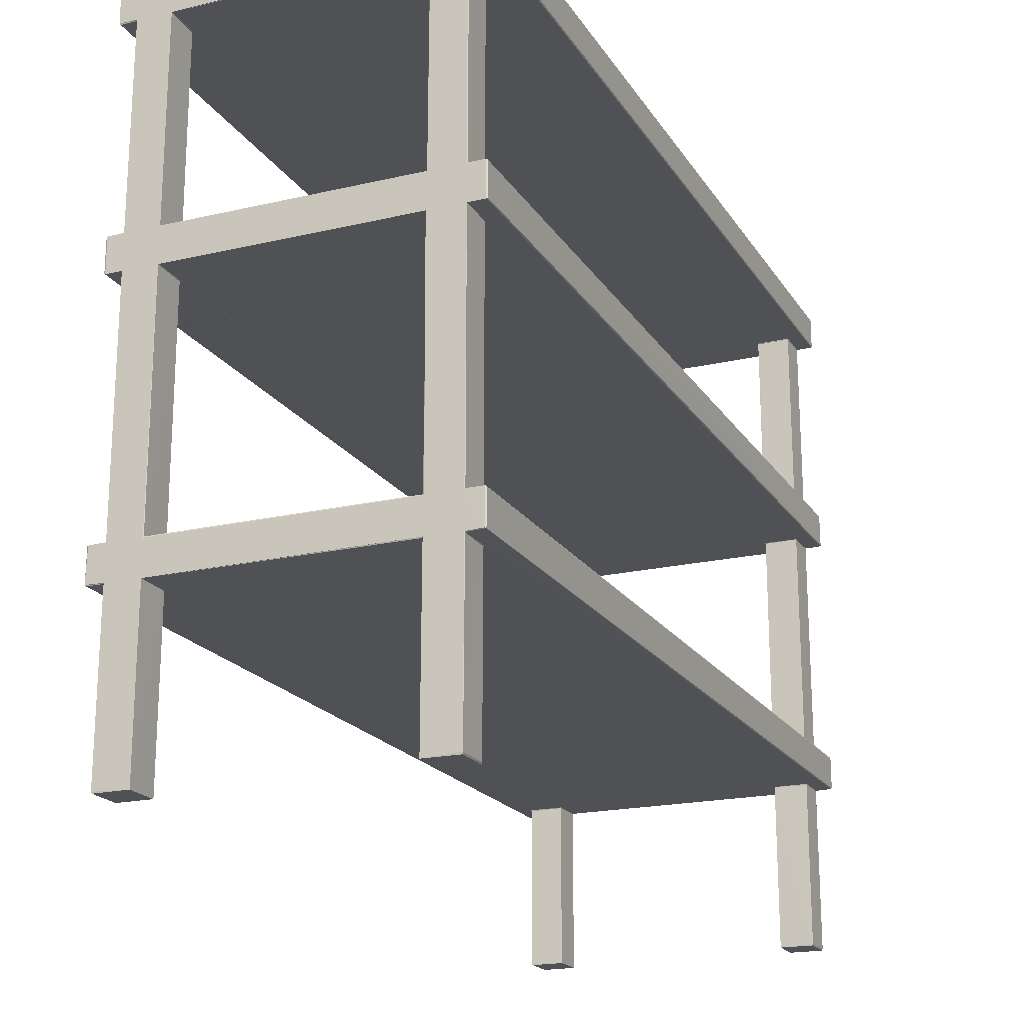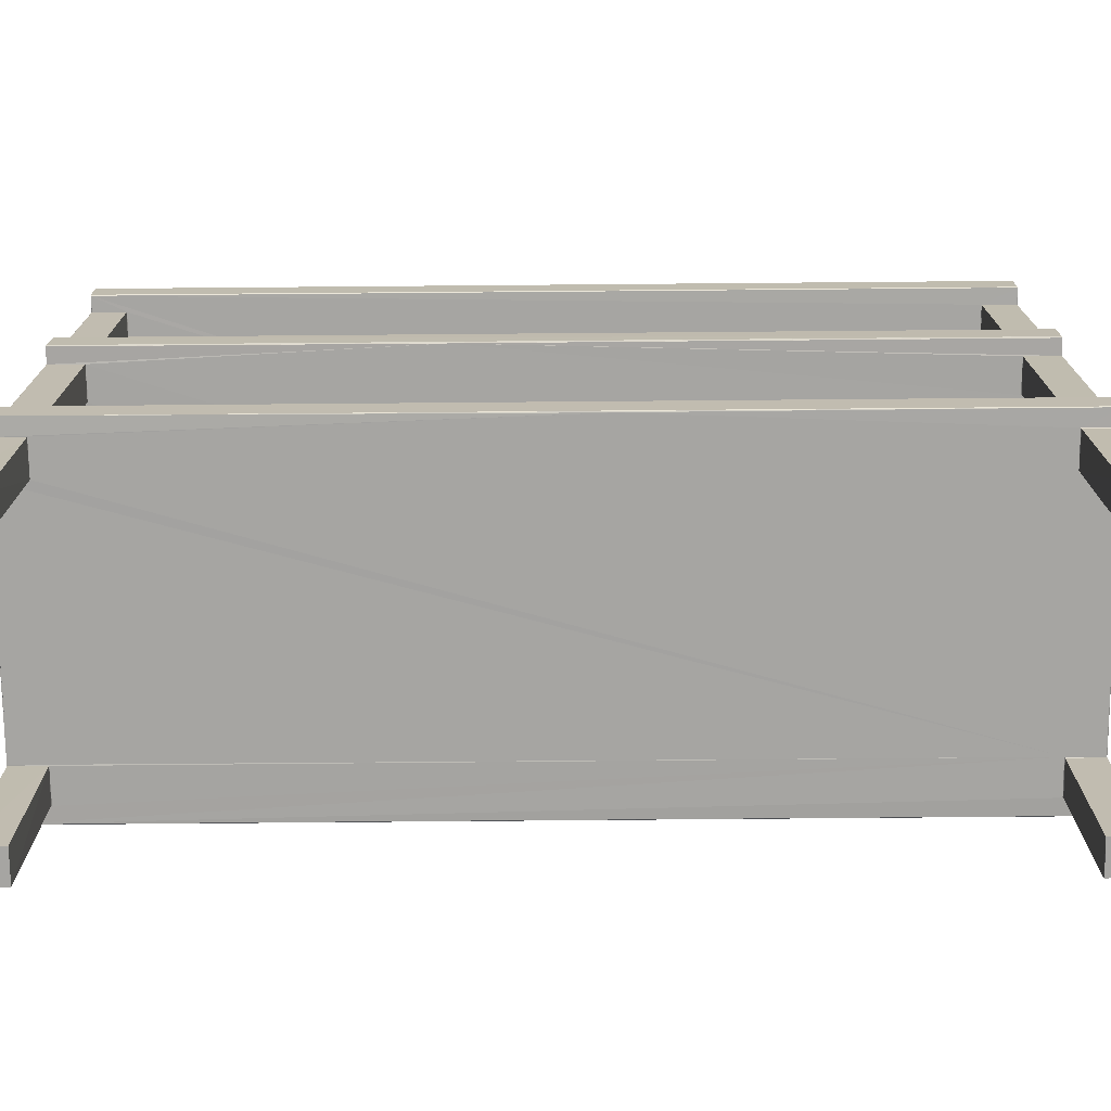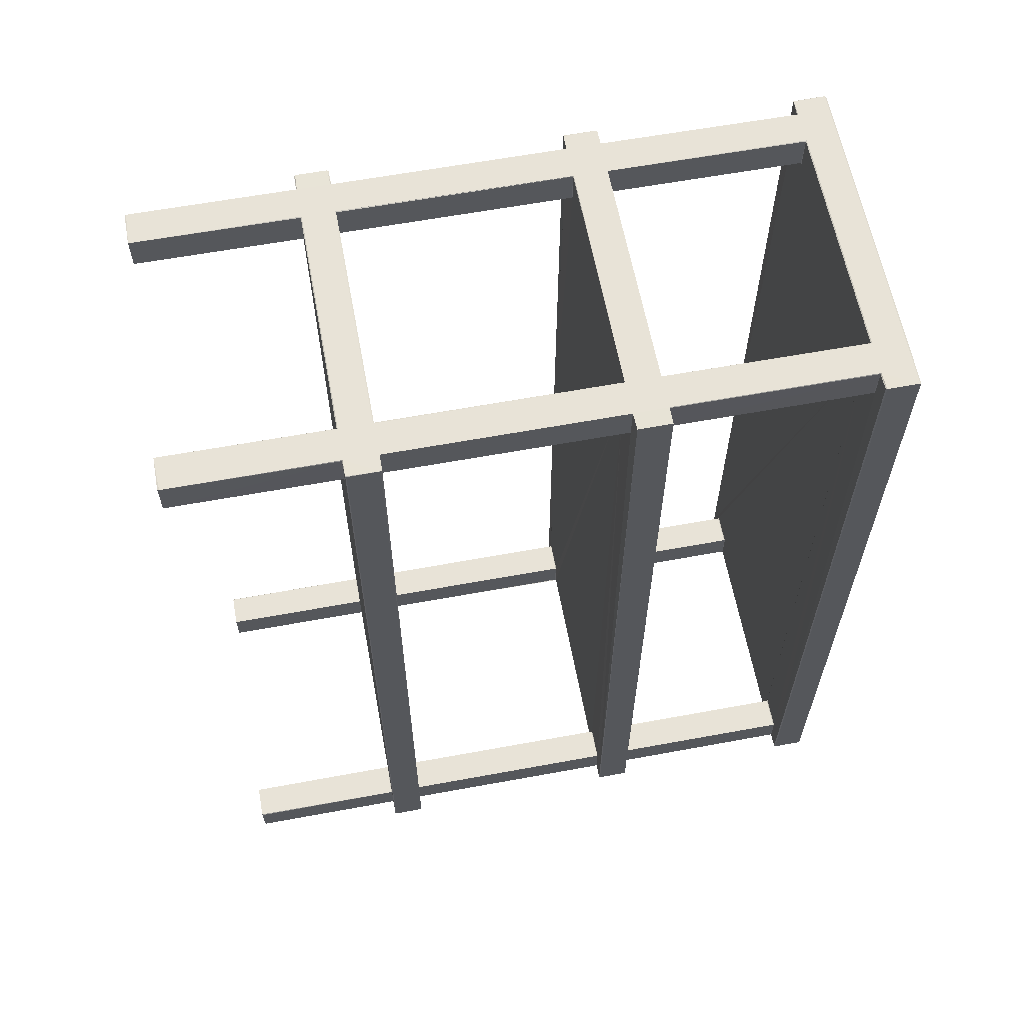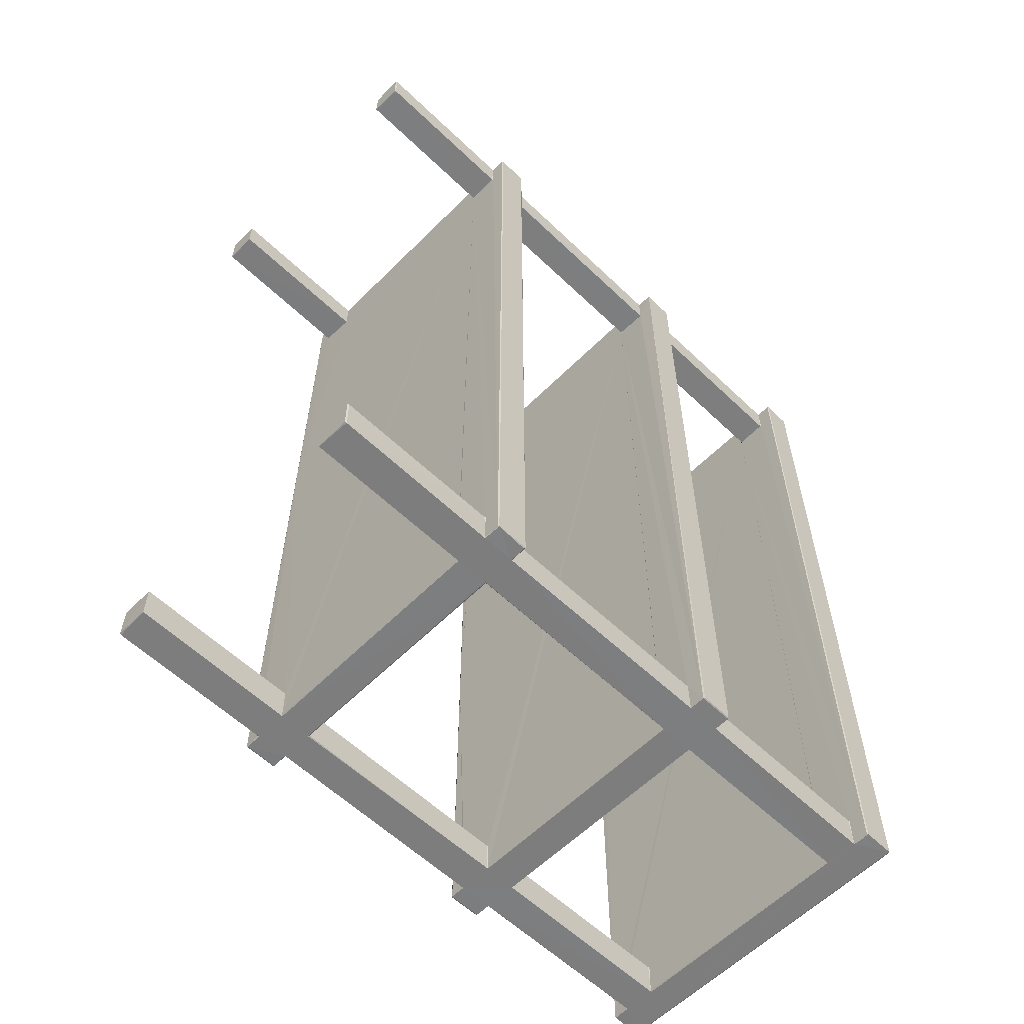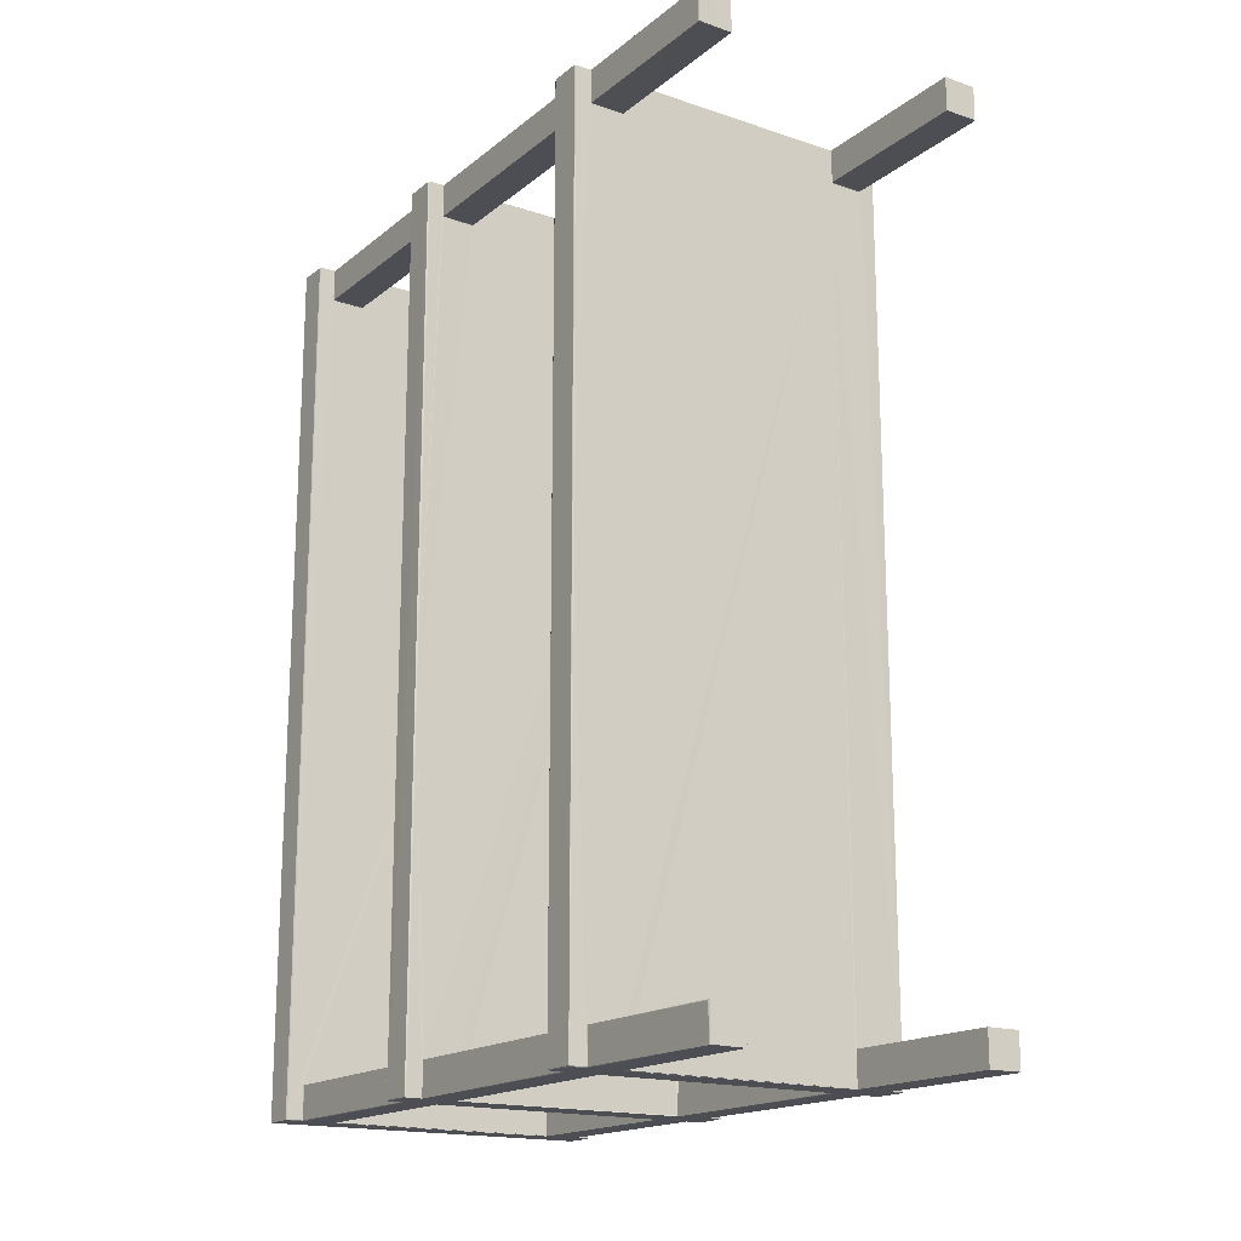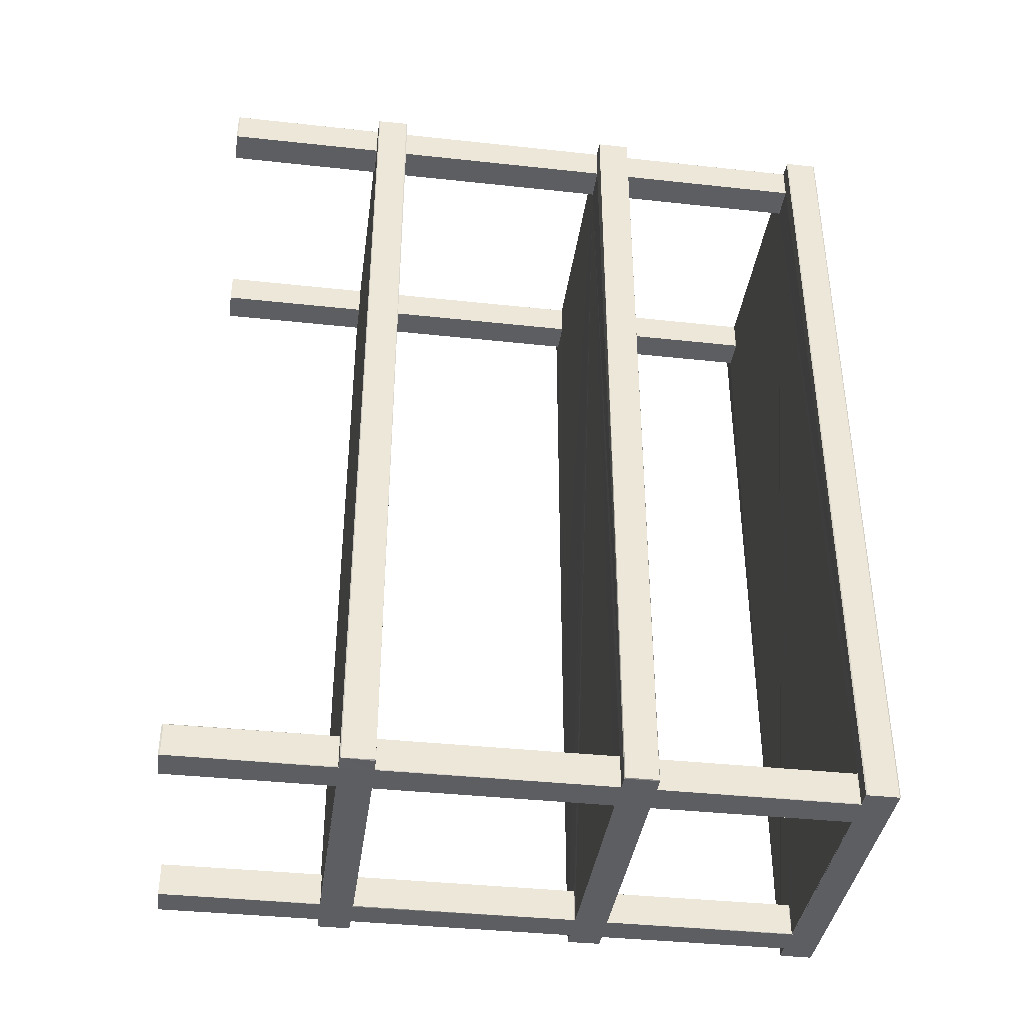
<metadata>
{"format":"obj","ext":"obj","renderer":"f3d","projection":"perspective","resolution":1024,"background":"white","views":[{"elev":-19.8,"azim":-156.7,"up":"+Y"},{"elev":-73.6,"azim":-89.5,"up":"+Y"},{"elev":61.9,"azim":79.4,"up":"+Z"},{"elev":-59.2,"azim":45.6,"up":"+Z"},{"elev":-17.3,"azim":-33.6,"up":"+Z"},{"elev":-38.5,"azim":82.2,"up":"+Z"}]}
</metadata>
<code>
o 280310_23_05_23_08_02_34_0
v 1.788 0.000732 -5.195
v 1.795 0.0193 -5.199
v -1.992 8.199 5.188
v -2.003 8.184 5.199
v 1.787 0.001077 -4.801
v 1.397 0.00112 -5.199
v 1.987 8.199 5.189
v 1.996 8.184 5.199
v -2.003 7.816 5.191
v -1.996 7.804 5.197
v -1.413 7.812 5.2
v -1.803 7.799 5.191
v 1.796 0.01976 -4.812
v -1.798 7.808 5.199
v -1.801 7.787 4.802
v -1.402 7.8 5.194
v 1.396 7.8 5.194
v -1.403 5.472 5.199
v -1.993 7.801 -5.189
v -1.807 7.8 4.798
v -1.394 7.8 4.793
v -1.801 5.483 4.802
v -1.403 7.792 4.8
v 1.387 7.8 4.793
v -1.423 5.485 4.8
v 1.403 7.812 5.2
v -1.999 5.472 5.197
v -2.003 5.083 5.191
v -2.002 5.464 -5.191
v -1.804 5.473 5.199
v -1.803 5.072 5.199
v -1.989 5.074 5.198
v -1.99 5.074 -5.198
v -1.987 5.072 -1.09
v -1.406 5.077 5.2
v -1.402 5.071 5.194
v 1.383 5.072 5.189
v -1.811 5.472 4.799
v -1.403 5.473 4.802
v -1.994 8.199 -5.189
v -1.988 5.472 -5.198
v -2.002 5.083 -5.192
v 1.791 7.808 5.2
v 1.997 7.817 5.198
v 1.397 7.791 4.8
v 1.397 5.472 5.199
v 1.797 7.799 5.191
v 1.99 7.803 5.19
v 1.797 5.475 5.193
v 1.8 7.8 4.796
v 1.794 7.786 4.802
v 1.417 5.485 4.8
v 1.986 7.801 -5.19
v 1.791 5.472 5.2
v 1.795 5.484 4.802
v 1.397 5.474 4.802
v 1.397 5.07 5.199
v 1.795 5.073 5.198
v 1.993 5.472 5.197
v 1.996 5.465 -5.191
v 1.995 5.079 5.196
v 1.804 5.473 4.799
v 1.996 5.083 -5.191
v -1.804 2.347 5.191
v -1.802 5.069 4.801
v -1.413 2.334 5.2
v -1.801 2.358 4.801
v -1.395 5.071 4.793
v 1.387 5.072 4.793
v -1.404 5.062 4.8
v -1.402 2.348 4.8
v -1.402 2.346 5.194
v 1.398 0.001351 -4.801
v -1.995 2.345 5.189
v -2.003 2.33 5.197
v -2.003 1.961 5.197
v -1.797 2.338 5.2
v -1.412 1.957 5.2
v -1.798 1.954 5.2
v -1.996 1.949 5.189
v -1.804 1.945 5.19
v -1.802 1.931 4.804
v -1.801 0.01892 5.199
v -1.402 1.946 5.194
v 1.396 1.946 5.193
v -1.807 2.346 4.796
v 0.2558 2.346 -1.133
v -1.987 1.946 0.5644
v -1.807 1.945 4.798
v -1.402 1.944 4.799
v -1.404 0.00137 4.801
v 1.387 1.946 4.793
v 1.401 1.957 5.2
v -1.8 0.01929 4.801
v -1.794 0.000423 5.195
v -1.404 0.001622 5.198
v -1.794 0.00048 4.805
v -2.003 2.329 -5.191
v 1.408 2.335 5.2
v 1.395 2.346 5.193
v 1.397 5.062 4.8
v 1.396 2.348 4.8
v 1.795 5.07 4.801
v 1.794 2.358 4.801
v 1.797 2.345 5.198
v 1.791 1.953 5.2
v 1.988 2.345 5.189
v 1.997 2.329 5.198
v 1.997 1.962 5.191
v 1.398 0.001356 5.199
v 1.397 1.938 4.8
v 1.989 1.95 5.197
v 1.797 1.945 5.19
v 1.802 2.346 4.798
v 1.398 0.001071 4.801
v 1.795 1.933 4.802
v 1.8 1.945 4.796
v 1.986 1.947 -5.189
v 1.795 0.02002 5.199
v 1.788 0.000559 5.195
v 1.787 0.000496 4.805
v 1.794 0.01838 4.802
v 1.997 2.339 -5.19
v -2.003 8.184 -5.199
v 1.985 8.2 -5.188
v -1.403 5.473 -4.802
v -1.807 7.8 -4.796
v -1.801 7.787 -4.802
v -1.403 7.791 -4.8
v -1.804 7.799 -5.191
v -1.394 7.8 -4.794
v -1.402 7.8 -5.194
v -2.003 7.816 -5.197
v -1.797 7.808 -5.2
v -1.408 7.813 -5.2
v -1.797 5.472 -5.2
v 1.382 7.801 -5.19
v 1.397 7.801 -5.199
v -1.802 5.483 -4.801
v -1.423 5.485 -4.8
v -1.81 5.473 -4.799
v -1.803 5.475 -5.193
v -1.403 5.472 -5.199
v -1.803 5.073 -5.199
v 1.397 5.069 -5.199
v -1.394 5.074 -5.2
v 1.383 5.073 -5.189
v 1.804 5.472 -4.798
v 1.997 8.184 -5.198
v 1.387 7.8 -4.794
v 1.397 7.791 -4.8
v 1.8 7.8 -4.796
v 1.795 7.787 -4.802
v 1.795 5.484 -4.802
v 1.797 7.799 -5.191
v 1.792 7.809 -5.2
v 1.997 7.816 -5.197
v 1.797 5.474 -5.199
v 1.397 5.474 -4.802
v 1.417 5.485 -4.8
v 1.397 5.473 -5.199
v 1.796 5.073 -5.198
v 1.982 5.472 -5.198
v 1.981 5.072 -5.198
v -2.003 1.953 -5.191
v -1.802 5.07 -4.801
v -1.404 5.062 -4.8
v -1.395 5.071 -4.793
v -1.403 5.063 -5.195
v -1.804 2.347 -5.191
v -1.415 2.335 -5.2
v -1.994 2.342 -5.197
v -1.808 2.346 -4.798
v -1.801 2.358 -4.801
v -1.403 2.348 -4.8
v -1.402 2.346 -5.194
v -1.808 1.945 -4.798
v -1.802 1.934 -4.802
v -1.803 0.01938 -4.812
v -1.804 1.945 -5.19
v -1.402 1.944 -4.799
v -1.794 0.001876 -4.801
v -1.402 1.946 -5.194
v -1.988 1.959 -5.2
v -1.407 1.958 -5.2
v -1.797 2.338 -5.199
v -1.797 1.953 -5.199
v -1.802 0.02058 -5.199
v -1.404 0.001203 -4.801
v -1.794 0.000529 -5.195
v -1.404 0.001189 -5.199
v 1.996 1.96 -5.196
v 1.388 5.071 -4.794
v 1.397 5.062 -4.801
v 1.795 5.069 -4.801
v 1.797 2.347 -5.191
v 1.396 2.346 -5.194
v 1.792 2.337 -5.2
v 1.397 1.947 -5.199
v 1.388 2.346 -4.793
v 1.397 2.354 -4.8
v 1.802 2.346 -4.798
v 1.795 2.357 -4.801
v 1.395 1.944 -4.799
v 1.801 1.945 -4.796
v 1.795 1.933 -4.802
v 1.382 1.947 -5.19
v 1.797 1.945 -5.19
v 1.402 2.333 -5.2
v 1.982 2.332 -5.2
v 1.792 1.954 -5.199
f 2 1 6
f 4 7 3
f 9 10 4
f 14 11 4
f 4 11 8
f 4 10 14
f 10 12 14
f 17 11 16
f 11 18 16
f 133 9 4
f 7 40 3
f 15 12 20
f 19 20 10
f 12 10 20
f 15 20 21
f 21 23 15
f 24 16 21
f 16 23 21
f 39 25 23
f 20 19 21
f 24 21 19
f 8 11 26
f 15 22 12
f 23 16 18
f 11 14 30
f 22 15 23
f 22 23 25
f 39 23 18
f 14 12 30
f 30 18 11
f 29 28 27
f 27 31 30
f 31 18 30
f 27 28 32
f 28 33 32
f 33 34 32
f 31 27 32
f 35 36 37
f 30 12 22
f 30 38 27
f 22 38 30
f 38 22 39
f 39 22 25
f 39 18 46
f 4 3 40
f 1 5 6
f 148 38 39
f 10 9 133
f 42 33 28
f 27 38 41
f 8 7 4
f 24 17 16
f 8 26 43
f 43 44 8
f 26 11 17
f 26 17 46
f 47 44 43
f 48 44 47
f 43 49 47
f 45 17 24
f 45 24 50
f 50 51 45
f 45 56 17
f 52 56 45
f 51 52 45
f 51 50 47
f 48 47 50
f 53 48 50
f 24 53 50
f 54 43 26
f 56 46 17
f 52 51 55
f 55 51 47
f 35 46 18
f 35 37 57
f 46 56 39
f 49 43 54
f 54 26 46
f 57 54 46
f 35 57 46
f 49 54 59
f 62 49 59
f 54 61 59
f 61 54 58
f 49 55 47
f 55 56 52
f 39 56 62
f 62 55 49
f 148 62 59
f 61 60 59
f 55 62 56
f 148 39 62
f 48 157 44
f 2 5 1
f 60 163 59
f 60 61 63
f 149 8 44
f 157 149 44
f 34 31 32
f 64 77 31
f 66 36 35
f 31 35 18
f 31 77 35
f 34 65 31
f 34 68 65
f 70 65 68
f 70 68 36
f 69 36 68
f 5 2 13
f 69 68 34
f 69 37 36
f 35 77 66
f 70 36 72
f 67 64 65
f 31 65 64
f 13 206 5
f 65 70 67
f 67 70 71
f 74 75 64
f 64 75 77
f 36 66 72
f 66 100 72
f 76 79 75
f 77 75 79
f 66 77 79
f 81 76 80
f 76 81 79
f 81 83 79
f 66 79 78
f 78 96 84
f 78 84 85
f 90 84 91
f 86 64 67
f 74 64 86
f 70 72 71
f 86 67 71
f 87 71 72
f 71 87 86
f 87 74 86
f 82 81 89
f 81 80 89
f 80 88 89
f 82 89 90
f 88 90 89
f 94 82 90
f 92 84 90
f 88 92 90
f 66 78 93
f 87 72 100
f 93 99 66
f 79 96 78
f 84 96 91
f 83 81 94
f 81 82 94
f 94 90 91
f 96 83 95
f 79 83 96
f 91 96 95
f 83 97 95
f 97 83 94
f 94 91 97
f 95 97 91
f 58 54 57
f 103 61 58
f 57 37 101
f 101 37 69
f 103 101 69
f 5 73 6
f 61 103 164
f 103 69 164
f 101 103 104
f 58 57 99
f 105 58 99
f 105 104 58
f 103 58 104
f 101 104 102
f 92 85 84
f 99 57 100
f 99 100 66
f 106 105 99
f 108 105 106
f 105 108 107
f 107 114 105
f 78 85 93
f 85 110 93
f 112 108 106
f 109 108 112
f 113 112 106
f 112 113 117
f 57 102 100
f 57 101 102
f 87 100 102
f 104 114 102
f 87 102 114
f 107 87 114
f 114 104 105
f 111 85 92
f 111 92 117
f 111 117 116
f 92 118 117
f 116 117 113
f 112 117 118
f 106 99 93
f 119 106 93
f 119 93 110
f 111 110 85
f 111 116 122
f 122 115 111
f 116 113 122
f 122 113 119
f 111 115 110
f 121 120 110
f 113 106 119
f 119 110 120
f 120 122 119
f 121 110 115
f 121 115 122
f 122 120 121
f 123 107 108
f 4 40 124
f 133 4 124
f 7 125 40
f 29 42 28
f 126 38 148
f 127 128 129
f 19 130 127
f 128 127 130
f 24 19 127
f 129 131 127
f 24 127 131
f 129 132 131
f 24 131 132
f 140 126 129
f 124 134 133
f 124 135 134
f 10 133 19
f 19 133 130
f 130 133 134
f 134 142 130
f 135 132 143
f 135 137 132
f 135 136 134
f 138 135 124
f 24 132 137
f 130 142 128
f 128 139 129
f 139 140 129
f 128 142 139
f 129 143 132
f 27 41 29
f 38 126 141
f 139 141 126
f 41 38 141
f 139 142 141
f 139 126 140
f 129 126 143
f 142 134 136
f 143 136 135
f 141 142 41
f 136 144 41
f 142 136 41
f 143 144 136
f 29 41 42
f 42 41 33
f 144 33 41
f 145 146 143
f 145 143 161
f 126 161 143
f 145 147 146
f 7 8 149
f 149 125 7
f 157 48 53
f 164 63 61
f 163 148 59
f 124 40 149
f 150 151 152
f 153 152 151
f 24 137 150
f 137 151 150
f 137 138 151
f 153 151 160
f 160 151 159
f 24 150 152
f 53 24 152
f 152 153 155
f 53 152 155
f 138 124 156
f 149 40 125
f 156 124 149
f 138 137 135
f 156 149 157
f 157 155 156
f 157 53 155
f 155 158 156
f 151 138 161
f 161 159 151
f 155 153 154
f 154 158 155
f 156 158 138
f 126 159 161
f 160 154 153
f 159 154 160
f 126 148 159
f 148 154 159
f 154 148 158
f 158 148 163
f 158 161 138
f 162 145 161
f 164 158 163
f 164 162 158
f 162 161 158
f 163 60 63
f 163 63 164
f 74 98 75
f 80 76 165
f 75 165 76
f 34 166 69
f 34 144 166
f 33 144 34
f 166 144 174
f 69 166 168
f 166 167 168
f 69 168 146
f 168 167 146
f 169 146 167
f 166 174 167
f 186 170 144
f 169 171 146
f 144 143 146
f 69 146 147
f 174 144 170
f 174 175 167
f 186 144 146
f 169 167 176
f 186 146 171
f 165 75 98
f 172 74 173
f 172 173 170
f 2 6 199
f 173 174 170
f 74 87 173
f 87 175 173
f 174 173 175
f 176 167 175
f 87 176 175
f 80 165 88
f 88 165 180
f 88 180 177
f 178 177 180
f 92 88 181
f 88 177 181
f 177 178 181
f 178 182 181
f 183 92 181
f 98 74 172
f 172 165 98
f 170 186 172
f 184 172 186
f 185 186 171
f 171 169 176
f 176 209 171
f 197 209 176
f 165 172 184
f 187 184 186
f 186 185 187
f 165 184 180
f 180 184 187
f 183 191 185
f 185 207 183
f 87 197 176
f 185 171 209
f 182 189 181
f 178 188 179
f 191 181 189
f 178 180 188
f 187 185 191
f 181 191 183
f 188 187 191
f 178 179 182
f 179 190 182
f 180 187 188
f 190 179 188
f 189 182 190
f 188 191 190
f 189 190 191
f 109 112 192
f 108 109 192
f 69 193 195
f 194 195 193
f 193 145 194
f 193 69 147
f 147 145 193
f 203 195 194
f 164 69 195
f 164 195 162
f 162 195 203
f 203 194 201
f 203 196 162
f 194 145 197
f 198 145 162
f 145 198 209
f 185 209 199
f 92 183 207
f 200 87 202
f 201 200 203
f 203 200 202
f 197 87 200
f 201 197 200
f 87 107 202
f 203 202 196
f 202 107 196
f 107 123 196
f 92 204 205
f 206 205 204
f 199 6 204
f 6 73 204
f 92 207 204
f 207 199 204
f 118 92 205
f 208 118 205
f 205 206 208
f 201 194 197
f 197 145 209
f 162 196 198
f 196 210 198
f 123 210 196
f 192 210 123
f 207 185 199
f 209 211 199
f 198 210 192
f 209 198 211
f 198 192 211
f 123 108 192
f 208 2 211
f 208 211 192
f 208 192 118
f 192 112 118
f 204 5 206
f 5 204 73
f 211 2 199
f 206 2 208
f 206 13 2

</code>
